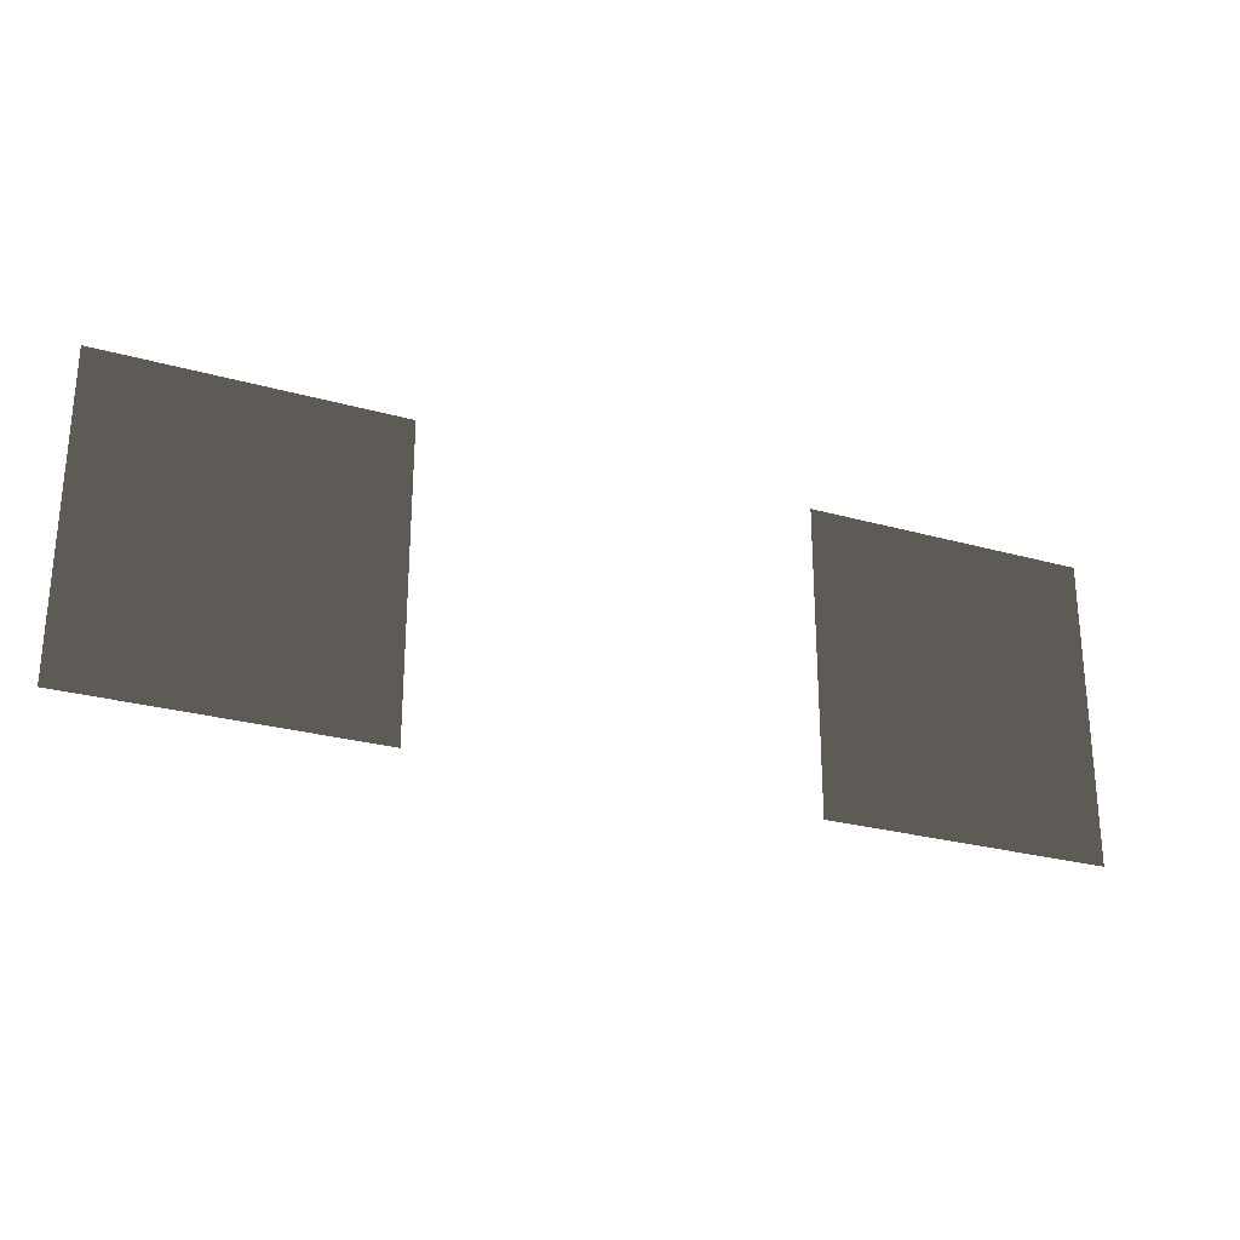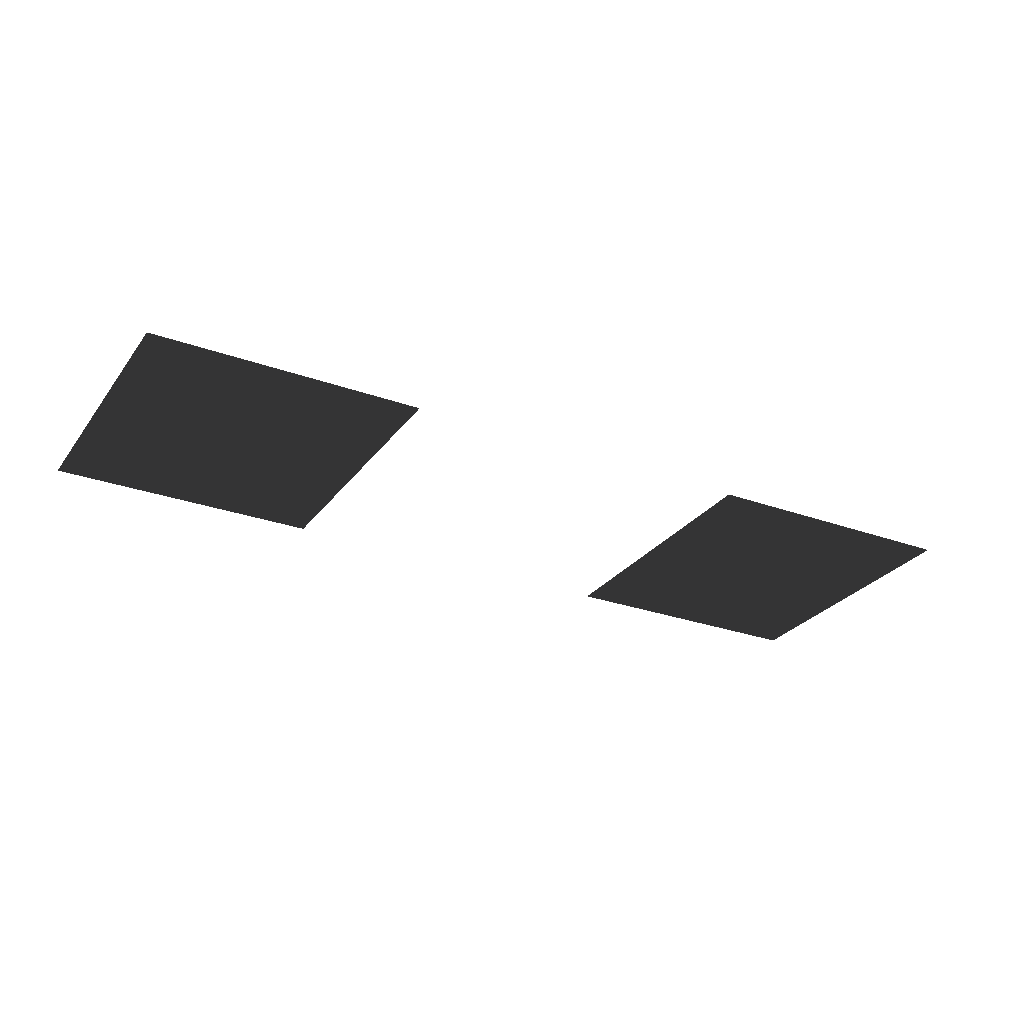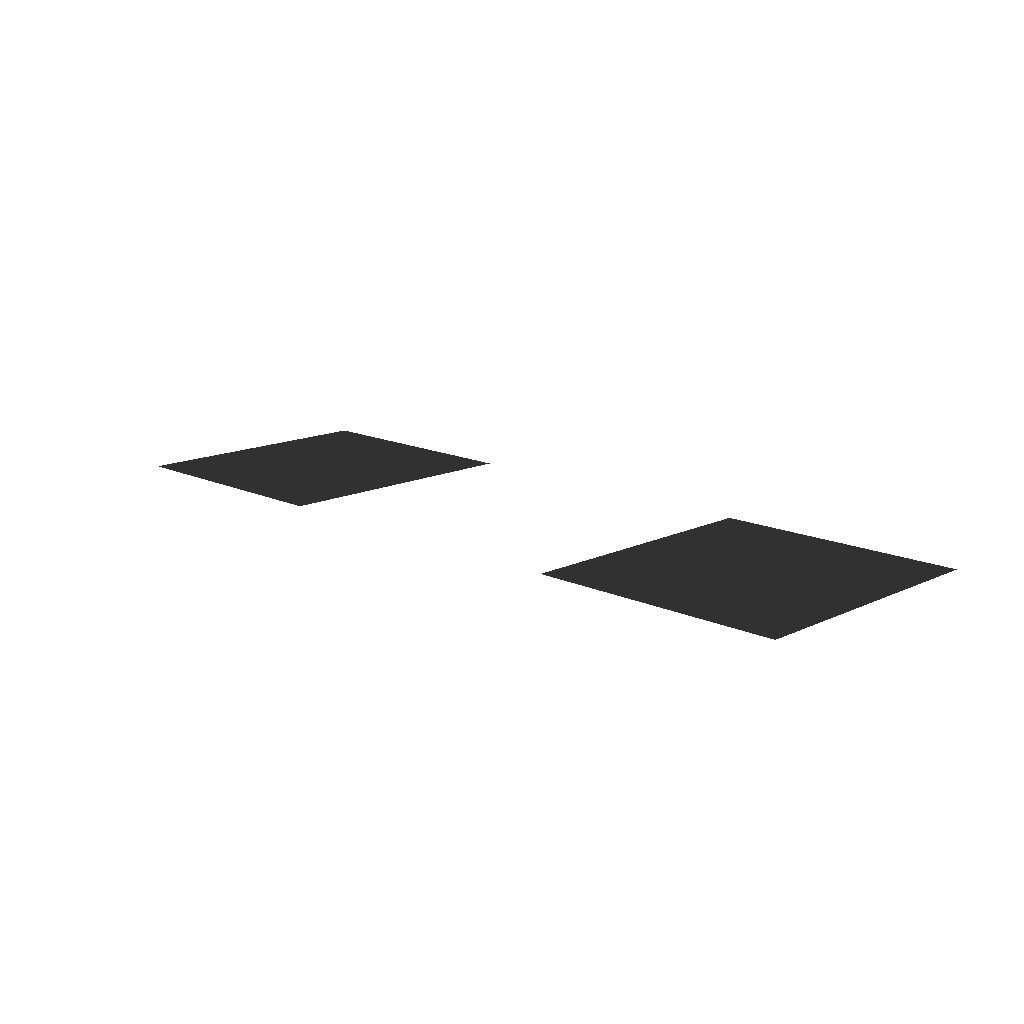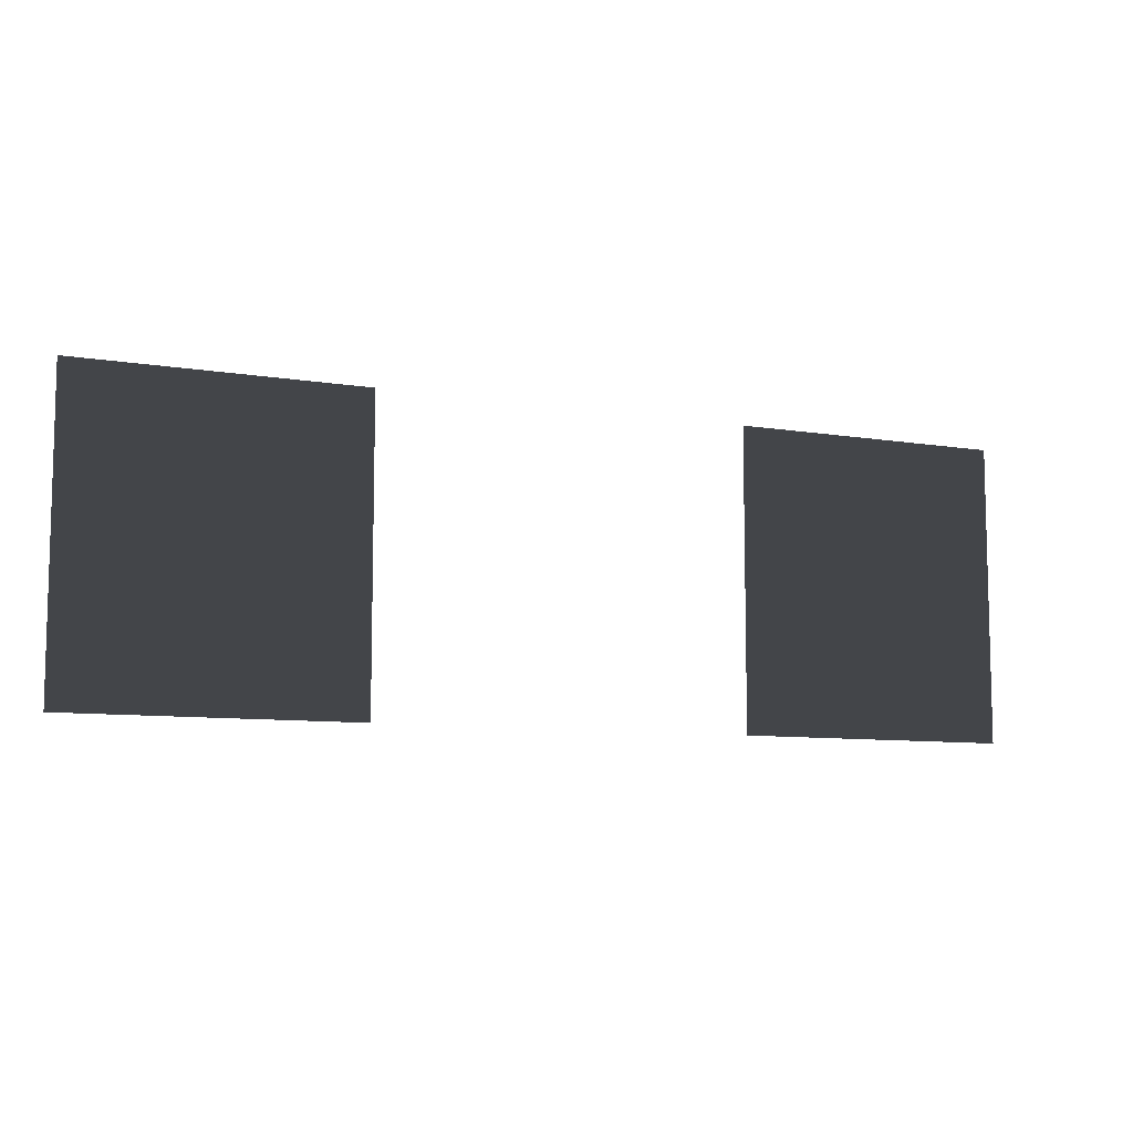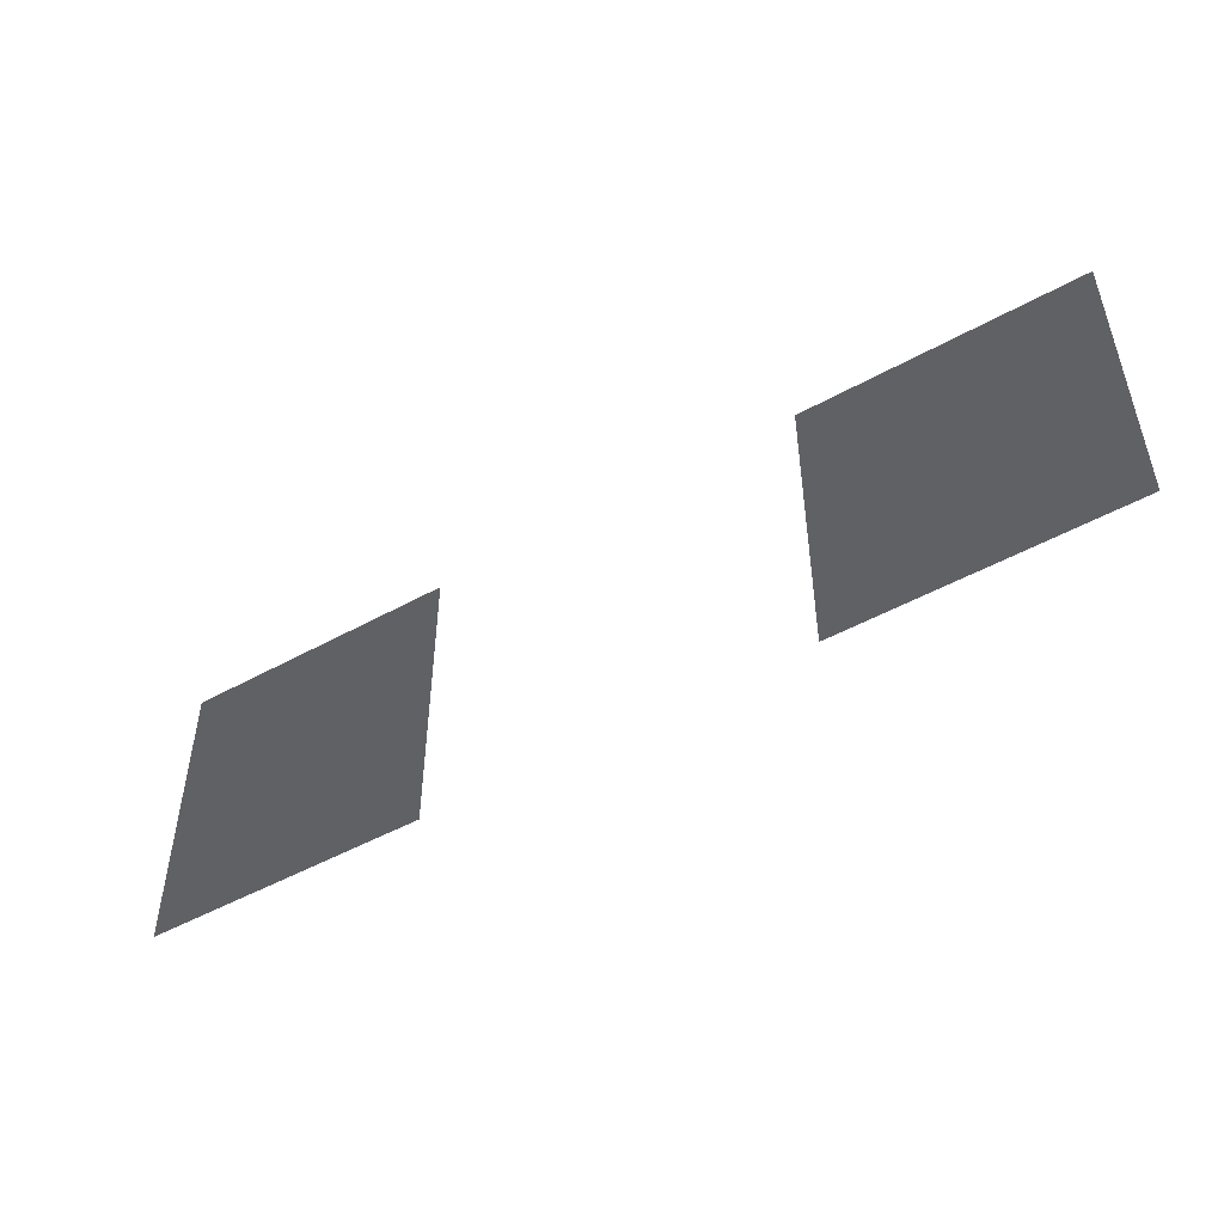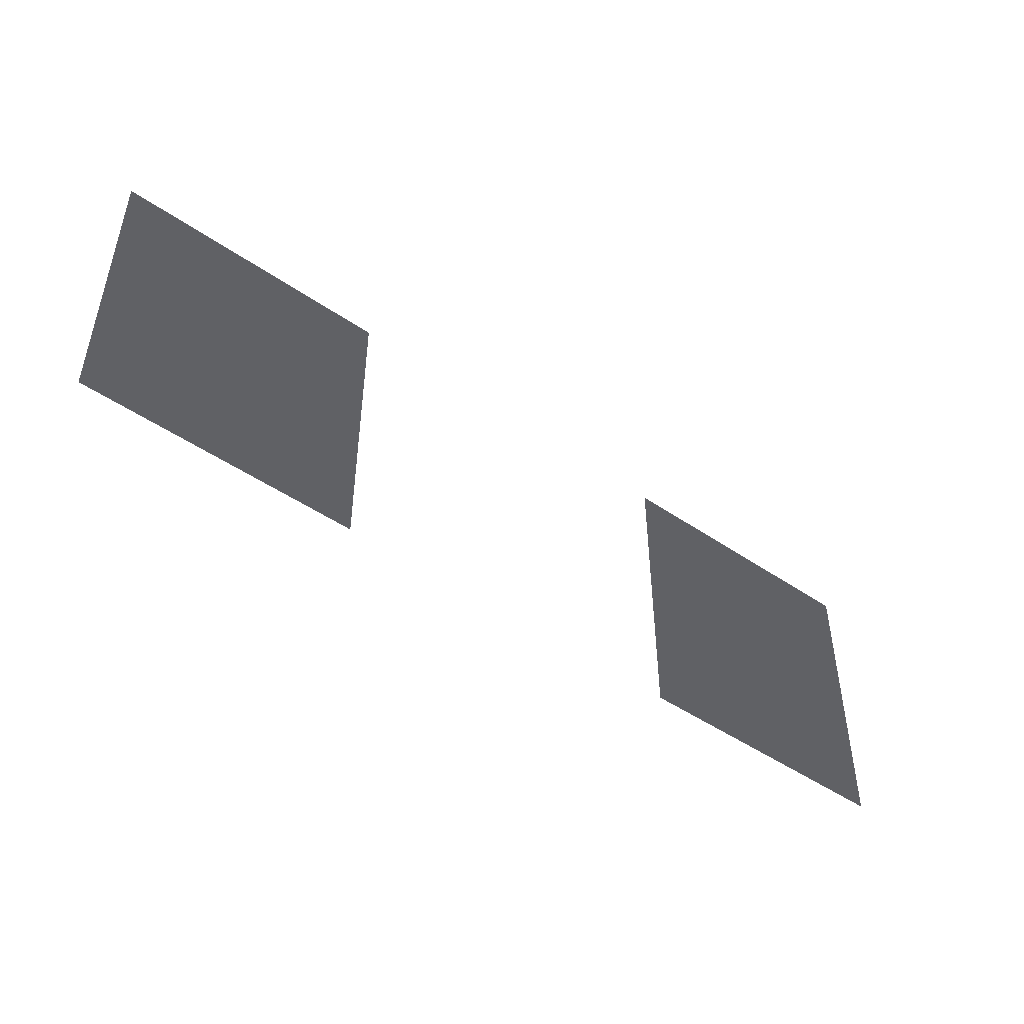
<metadata>
{"format":"obj","ext":"obj","renderer":"f3d","projection":"perspective","resolution":1024,"background":"white","views":[{"elev":-26.6,"azim":156.2,"up":"+Z"},{"elev":-27.8,"azim":-28.8,"up":"+Y"},{"elev":14.7,"azim":-135.3,"up":"+Y"},{"elev":-8.7,"azim":-24.3,"up":"+Z"},{"elev":-49.4,"azim":31.5,"up":"+Z"},{"elev":-47.7,"azim":-37.7,"up":"+Z"}]}
</metadata>
<code>
v -4.462 -4.458 0.1306
v -2.153 -4.458 0.1306
v -2.153 -4.458 2.592
v -4.462 -4.458 2.592
v 0.9276 -4.458 0.1306
v 3.237 -4.458 0.1306
v 3.237 -4.458 2.592
v 0.9276 -4.458 2.592
g Building_t5.001_34373_438
f 1 3 2
f 1 4 3
f 5 7 6
f 5 8 7

</code>
